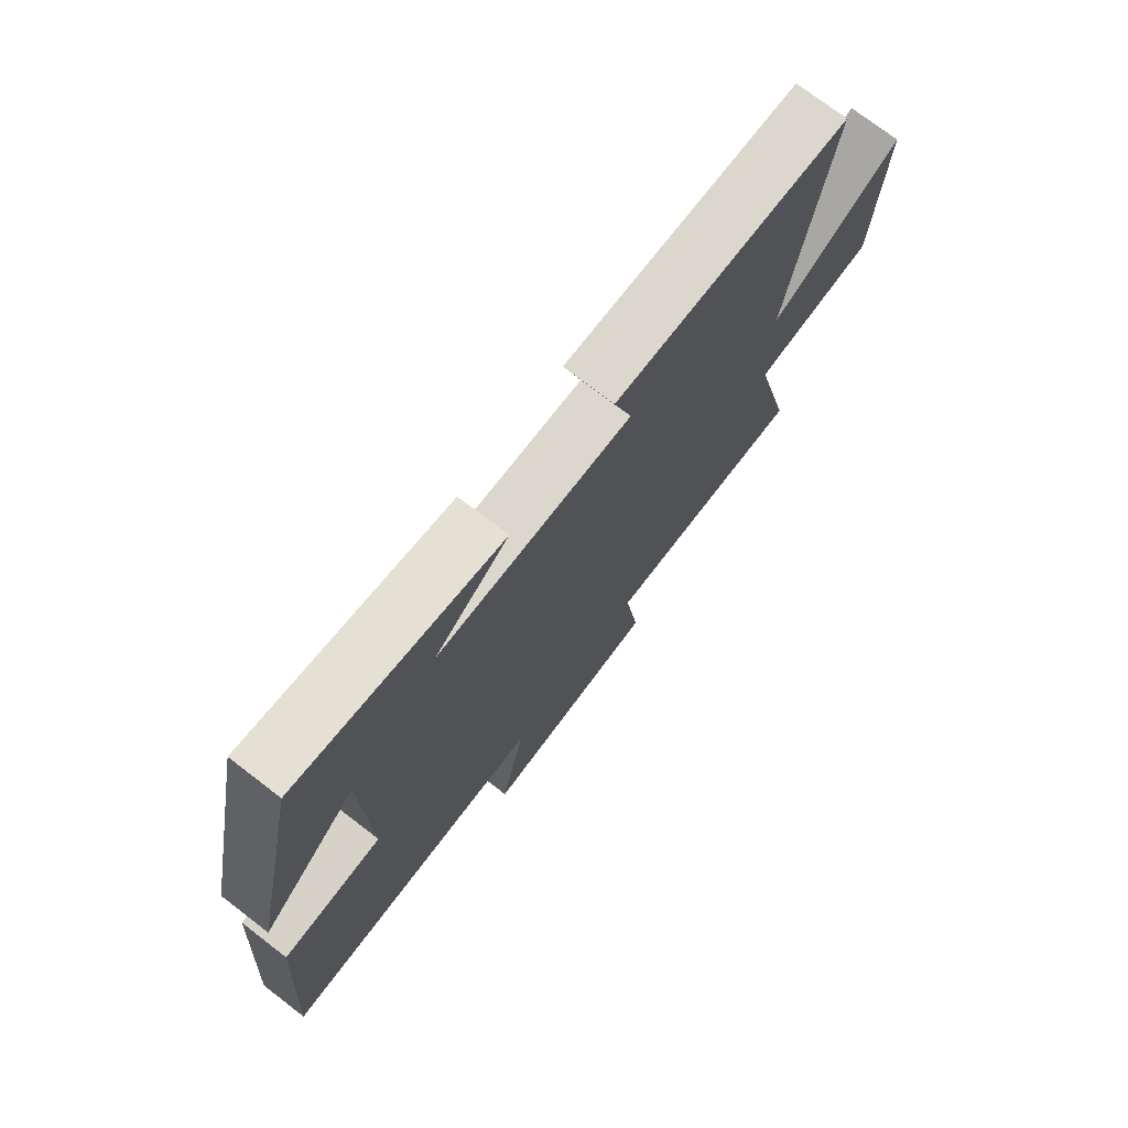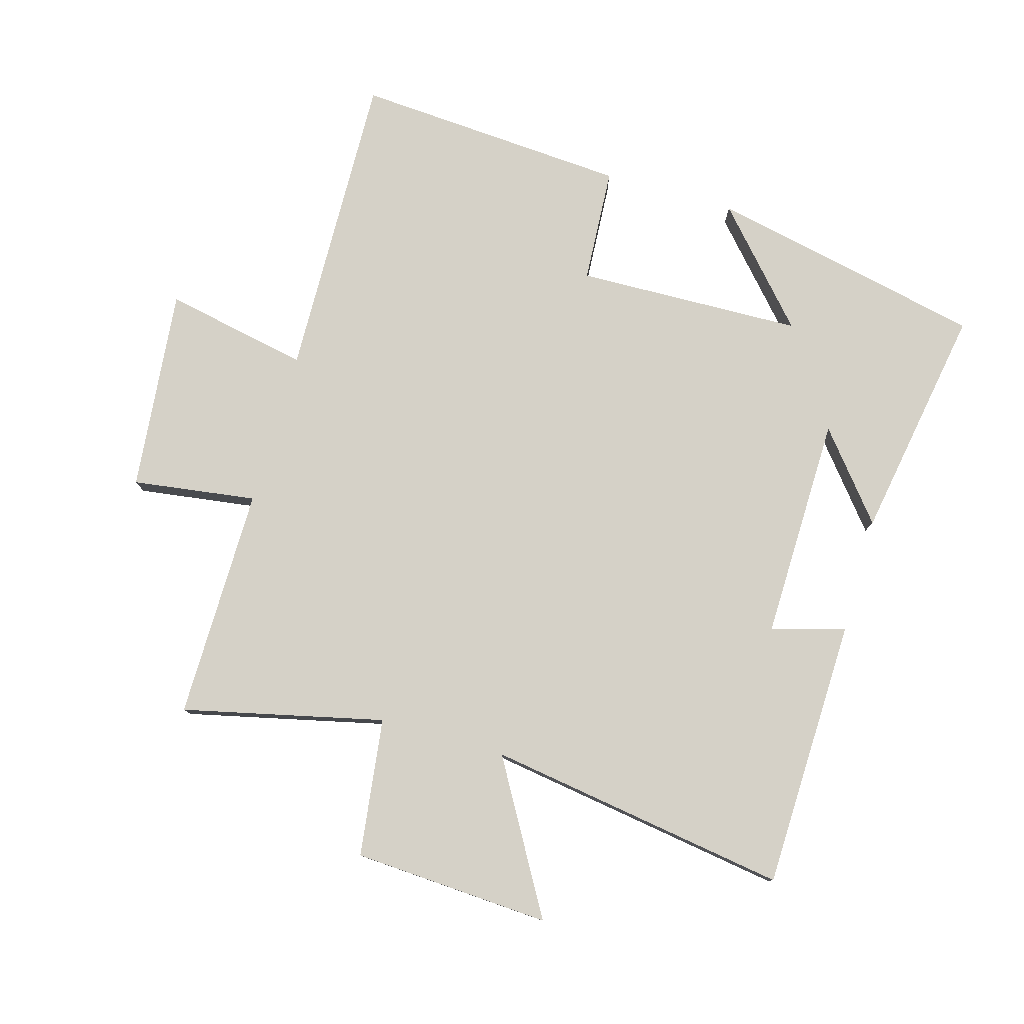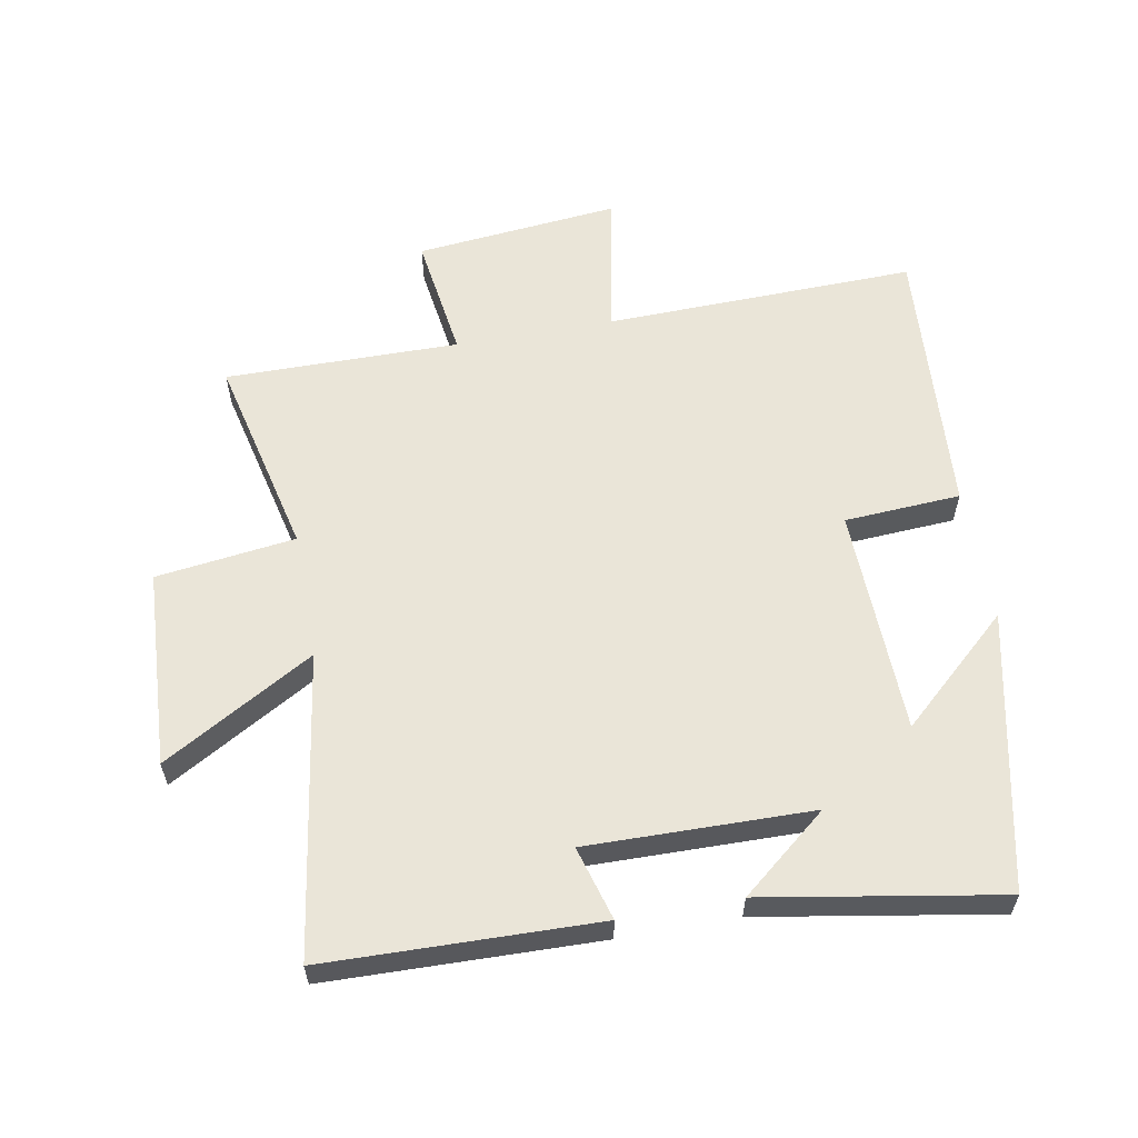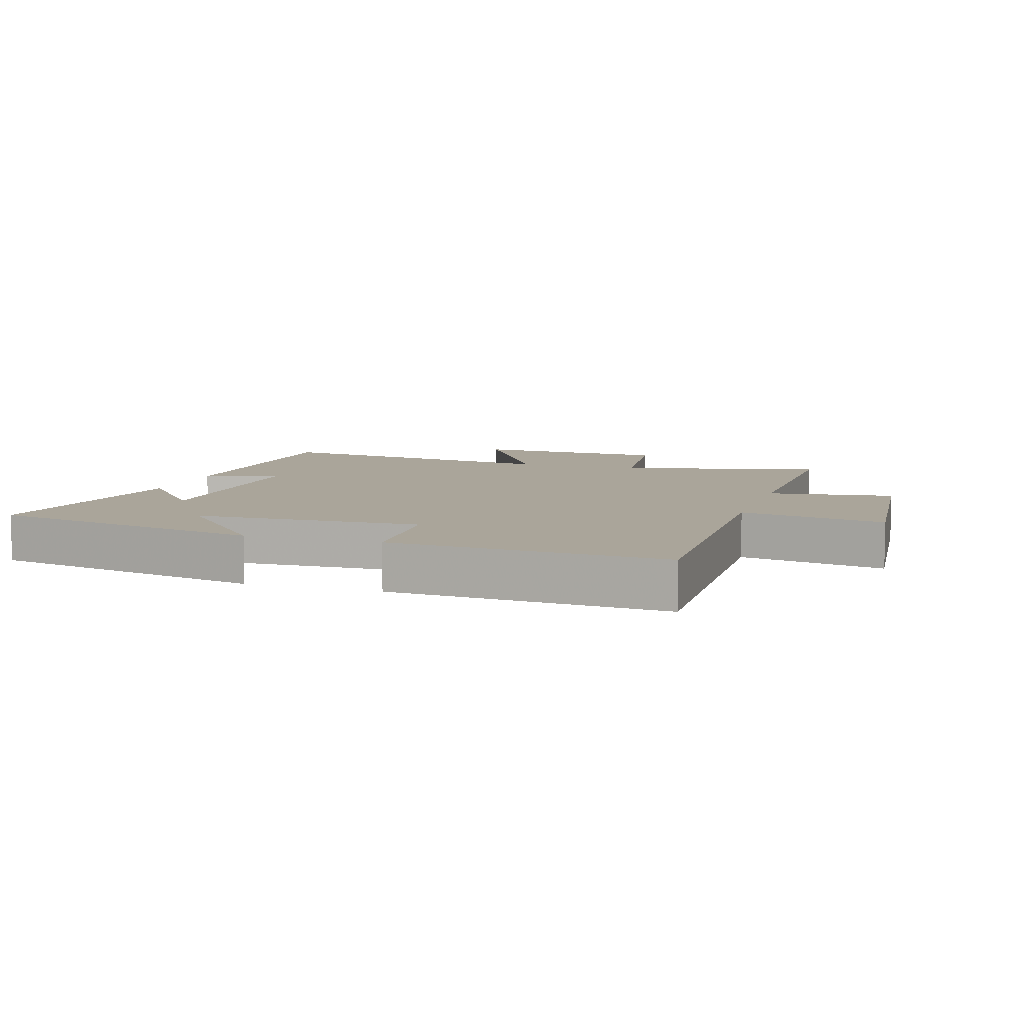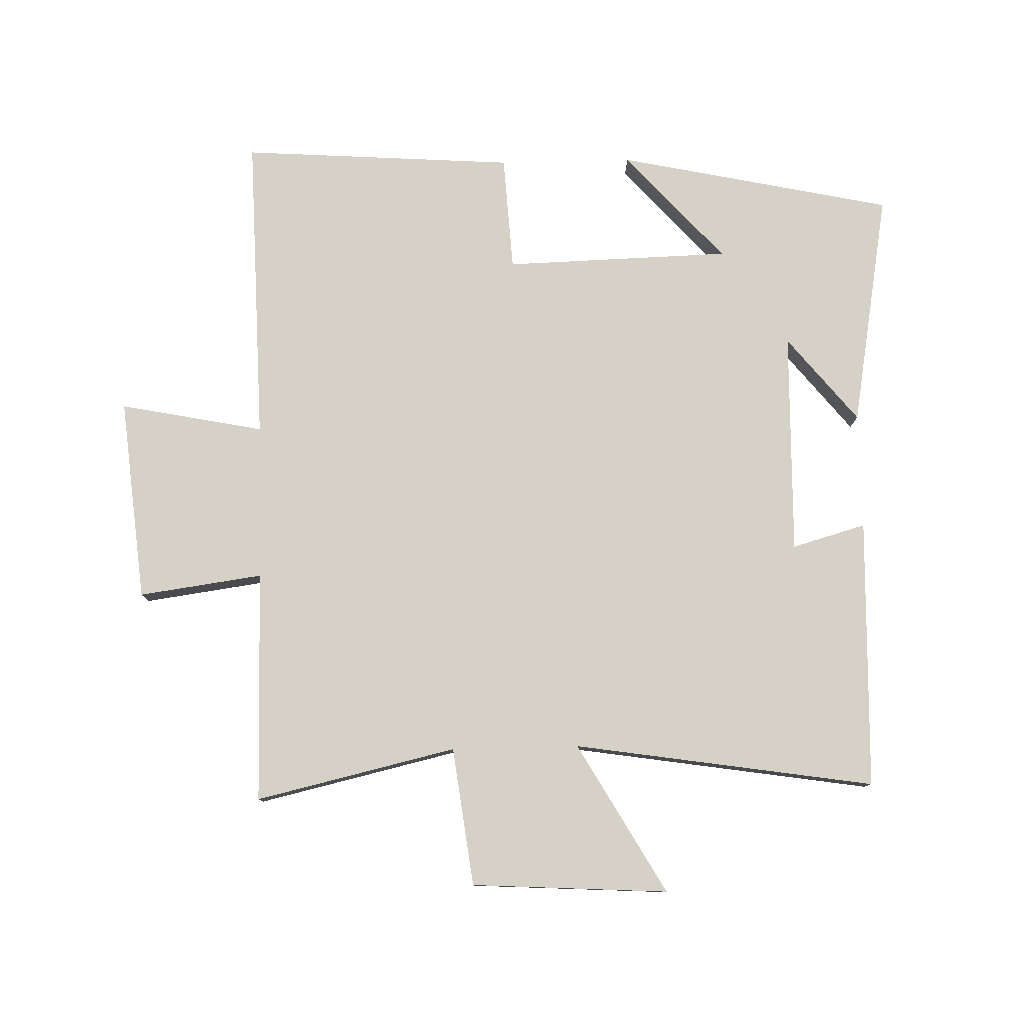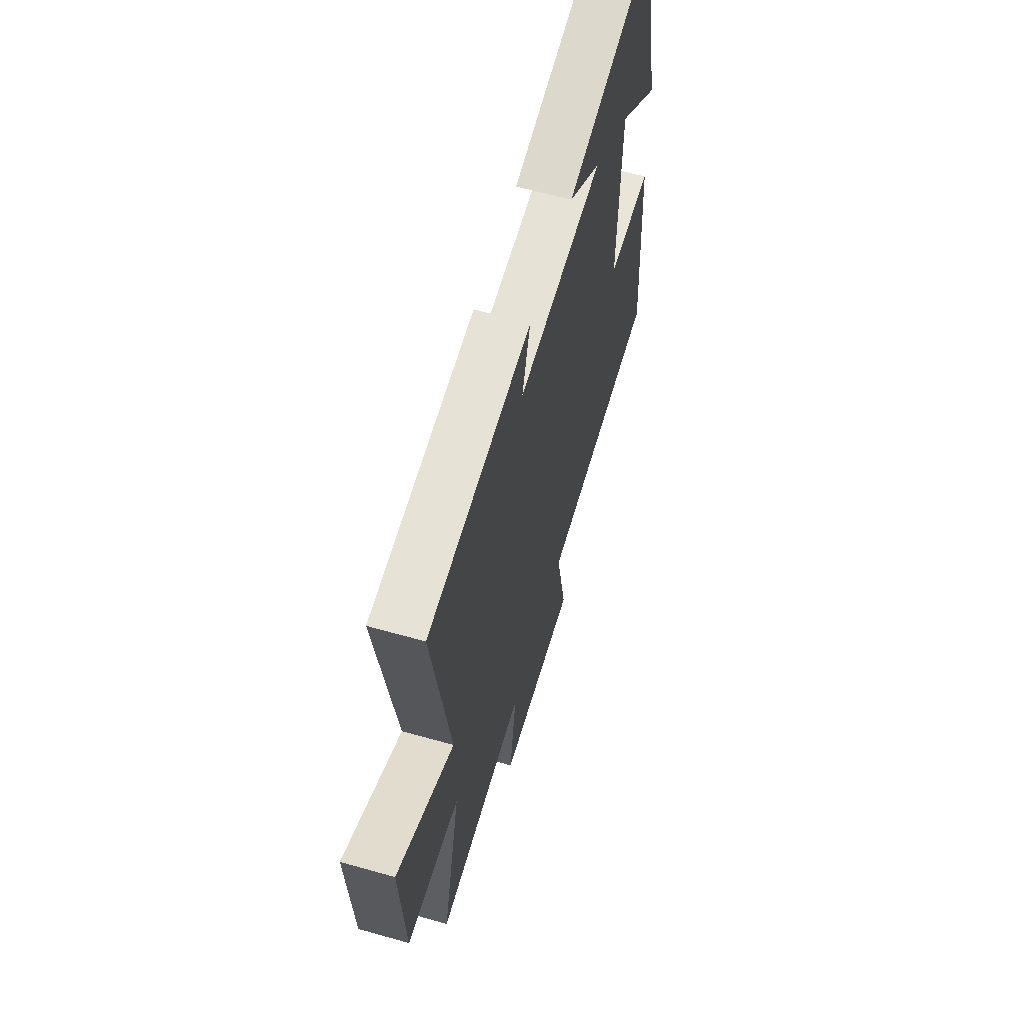
<metadata>
{"format":"obj","ext":"obj","renderer":"f3d","projection":"perspective","resolution":1024,"background":"white","views":[{"elev":74.2,"azim":127.5,"up":"+Z"},{"elev":78.9,"azim":-74.0,"up":"+Y"},{"elev":59.2,"azim":-10.4,"up":"+Y"},{"elev":7.7,"azim":107.5,"up":"+Y"},{"elev":79.1,"azim":-91.4,"up":"+Y"},{"elev":62.4,"azim":-74.0,"up":"+Z"}]}
</metadata>
<code>
v 0.408 0.07 0.564
v 0.5 0.07 0.131
v 0.328 0.07 0.286
v 0.318 0.07 -0.07
v 0.5 0.07 -0.081
v 0.529 0.07 -0.512
v 0.041 0.07 -0.5
v 0.086 0.07 -0.727
v -0.234 0.07 -0.695
v -0.207 0.07 -0.5
v -0.573 0.07 -0.503
v -0.5 0.07 -0.187
v -0.718 0.07 -0.159
v -0.736 0.07 0.151
v -0.5 0.07 0.015
v -0.573 0.07 0.489
v -0.147 0.07 0.5
v -0.18 0.07 0.384
v 0.172 0.07 0.39
v 0.037 0.07 0.5
v 0.408 0 0.564
v 0.5 0 0.131
v 0.328 0 0.286
v 0.318 0 -0.07
v 0.5 0 -0.081
v 0.529 0 -0.512
v 0.041 0 -0.5
v 0.086 0 -0.727
v -0.234 0 -0.695
v -0.207 0 -0.5
v -0.573 0 -0.503
v -0.5 0 -0.187
v -0.718 0 -0.159
v -0.736 0 0.151
v -0.5 0 0.015
v -0.573 0 0.489
v -0.147 0 0.5
v -0.18 0 0.384
v 0.172 0 0.39
v 0.037 0 0.5
f 19 20 1
f 15 16 17 18
f 15 18 19
f 12 13 14 15
f 12 15 19
f 10 11 12 19
f 7 8 9 10
f 7 10 19 1
f 4 5 6 7
f 3 4 7
f 1 2 3
f 1 3 7
f 21 40 39
f 38 37 36 35
f 39 38 35
f 35 34 33 32
f 39 35 32
f 39 32 31 30
f 30 29 28 27
f 21 39 30 27
f 27 26 25 24
f 27 24 23
f 23 22 21
f 27 23 21
f 1 21 22 2
f 2 22 23 3
f 3 23 24 4
f 4 24 25 5
f 5 25 26 6
f 6 26 27 7
f 7 27 28 8
f 8 28 29 9
f 9 29 30 10
f 10 30 31 11
f 11 31 32 12
f 12 32 33 13
f 13 33 34 14
f 14 34 35 15
f 15 35 36 16
f 16 36 37 17
f 17 37 38 18
f 18 38 39 19
f 19 39 40 20
f 20 40 21 1

</code>
